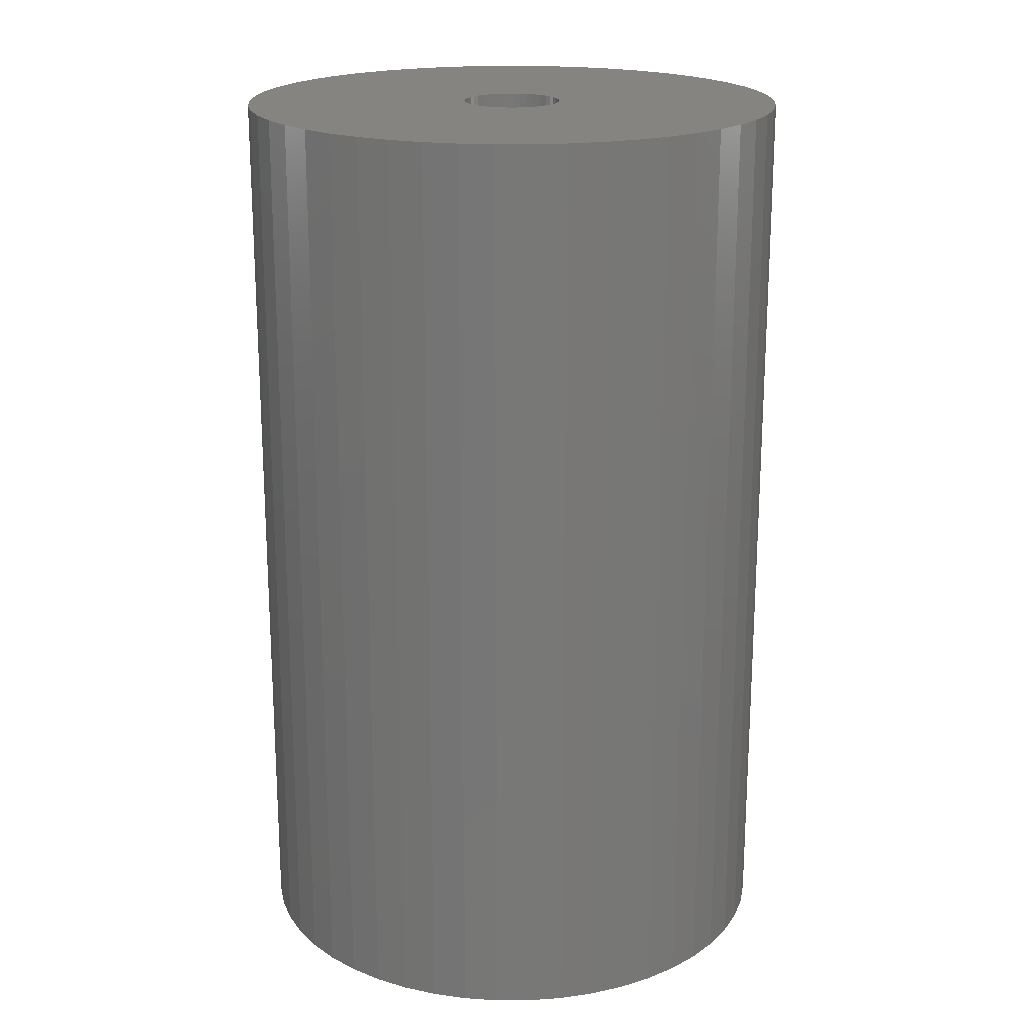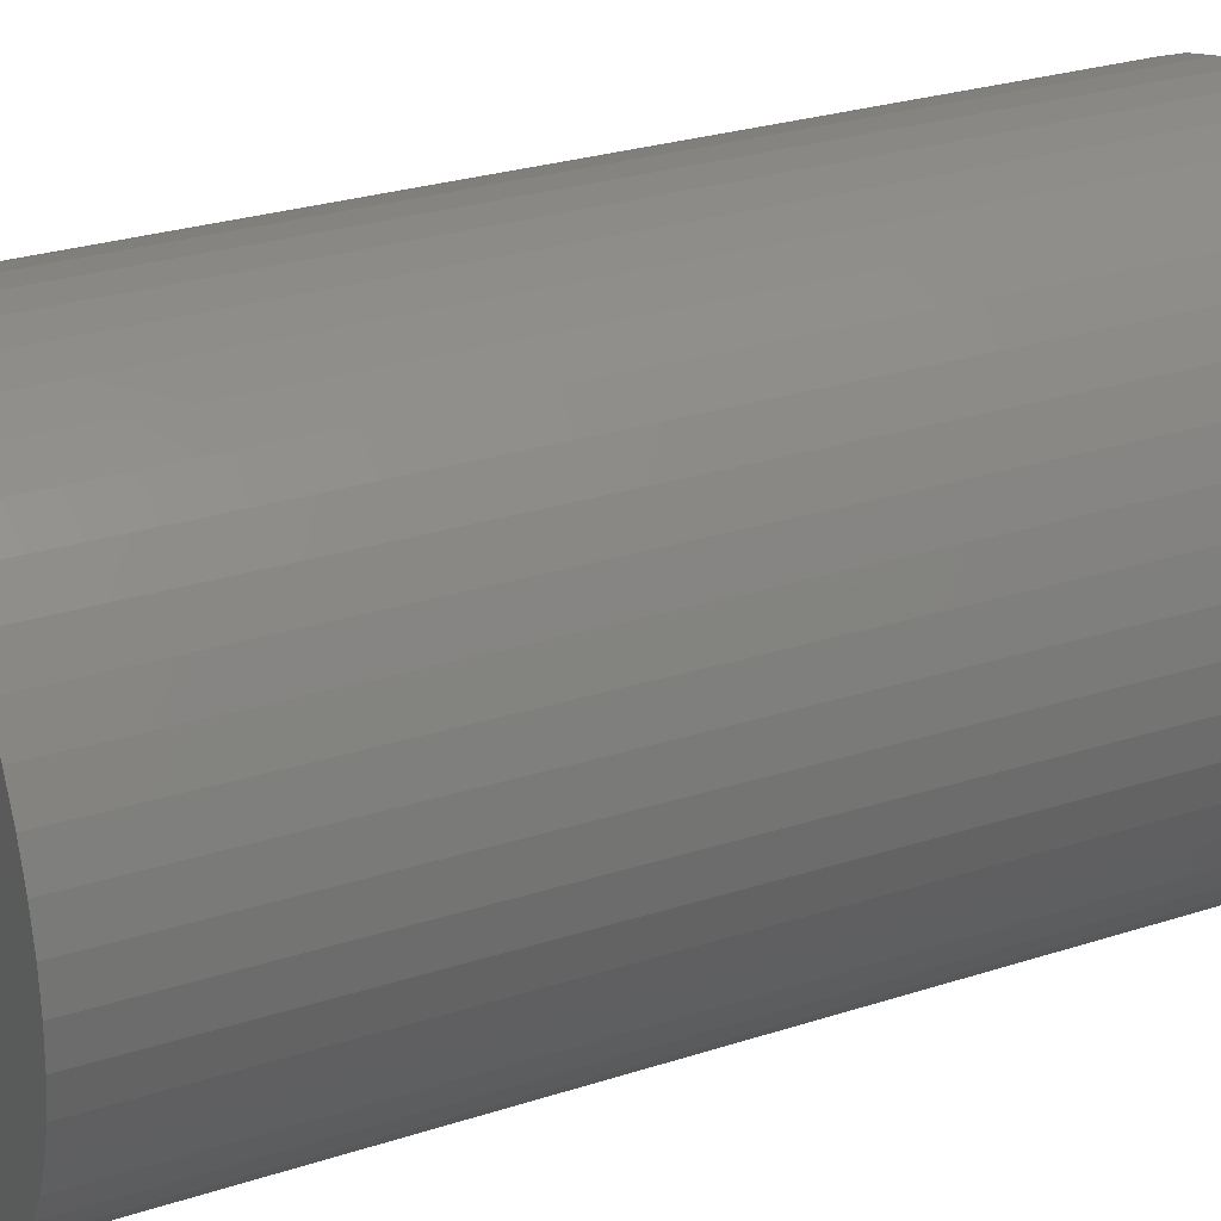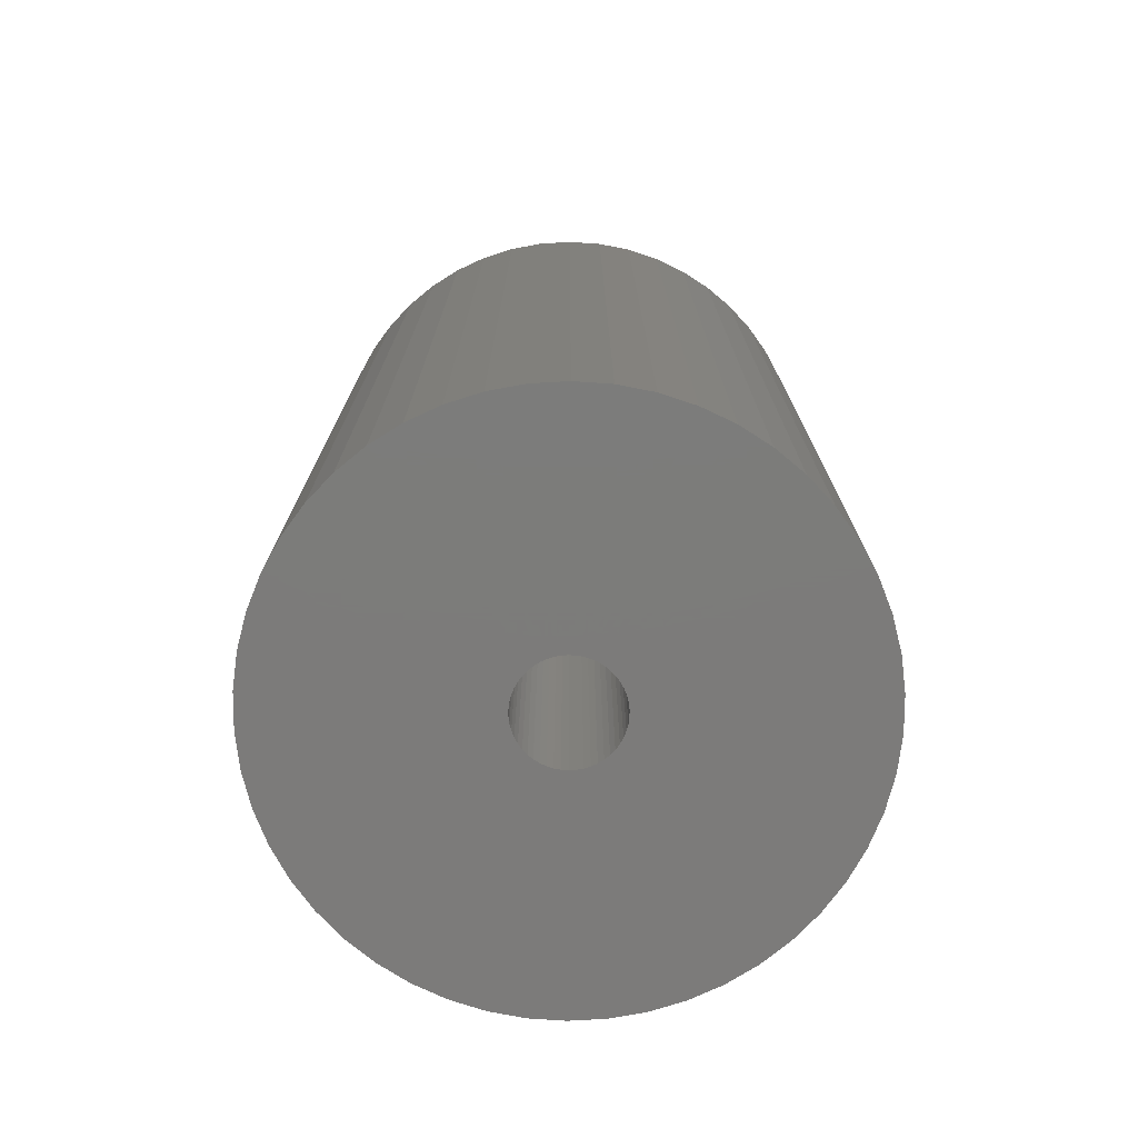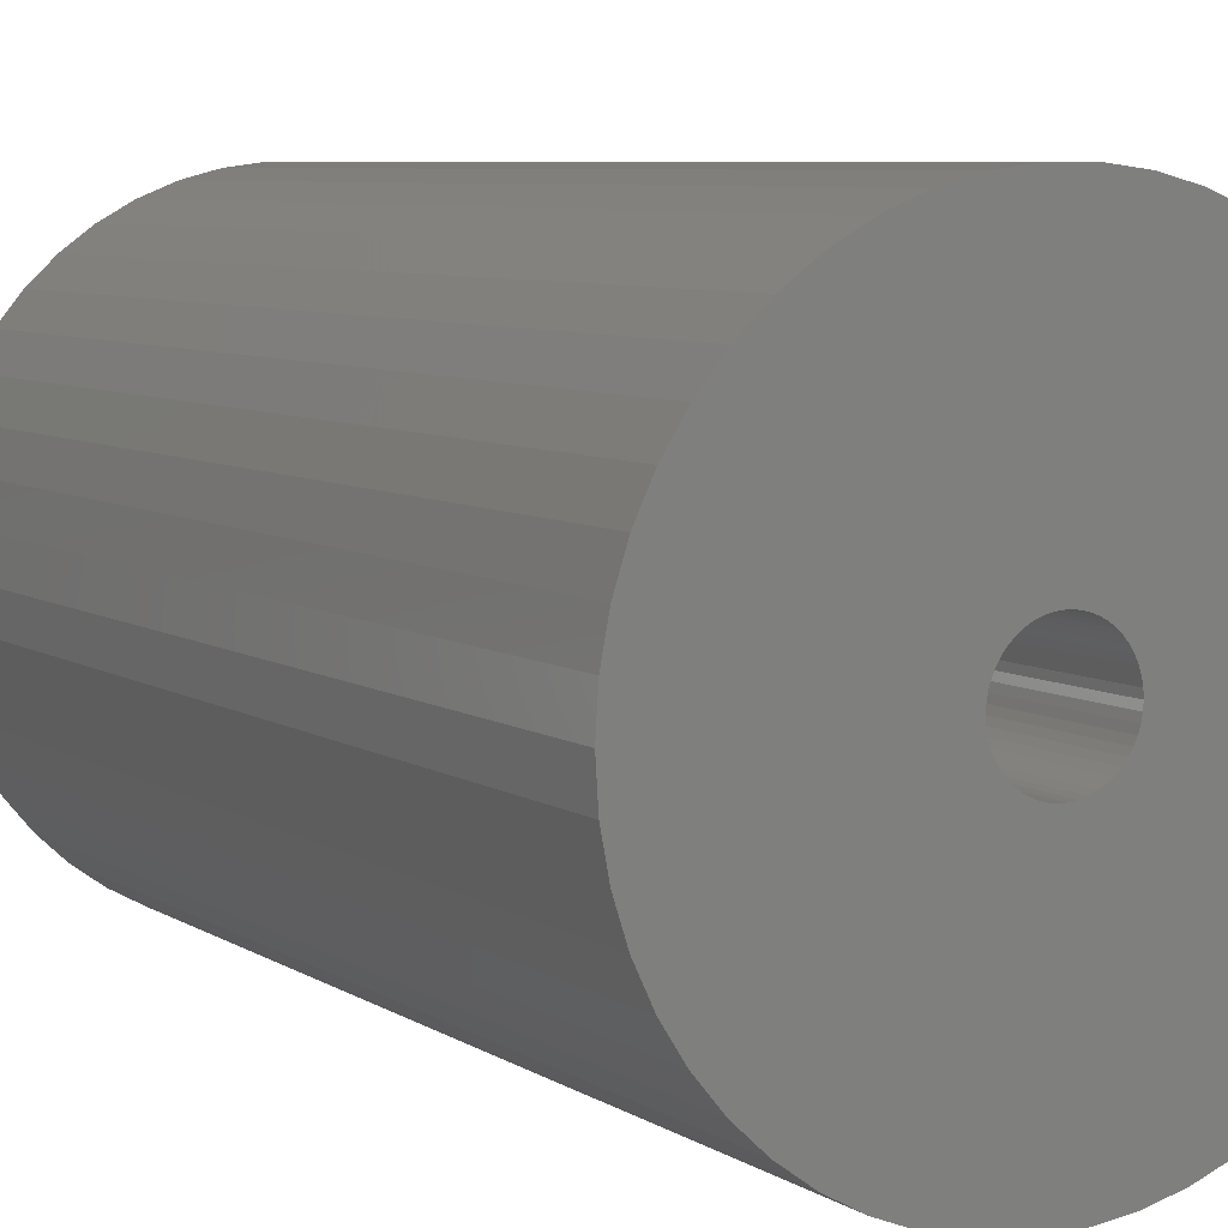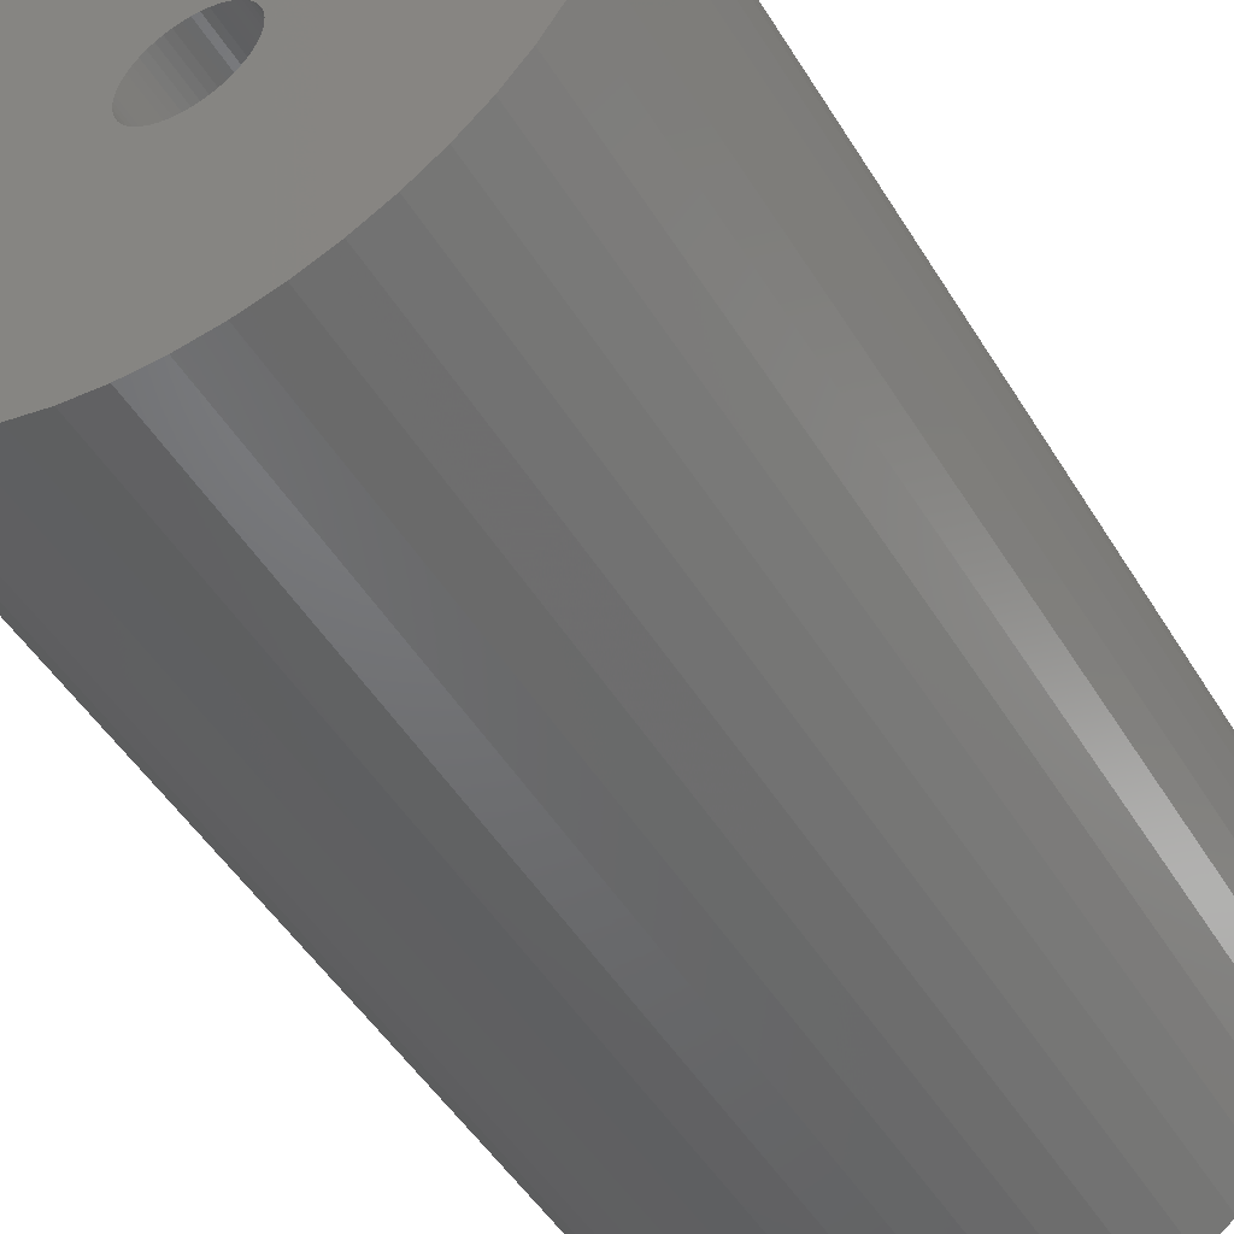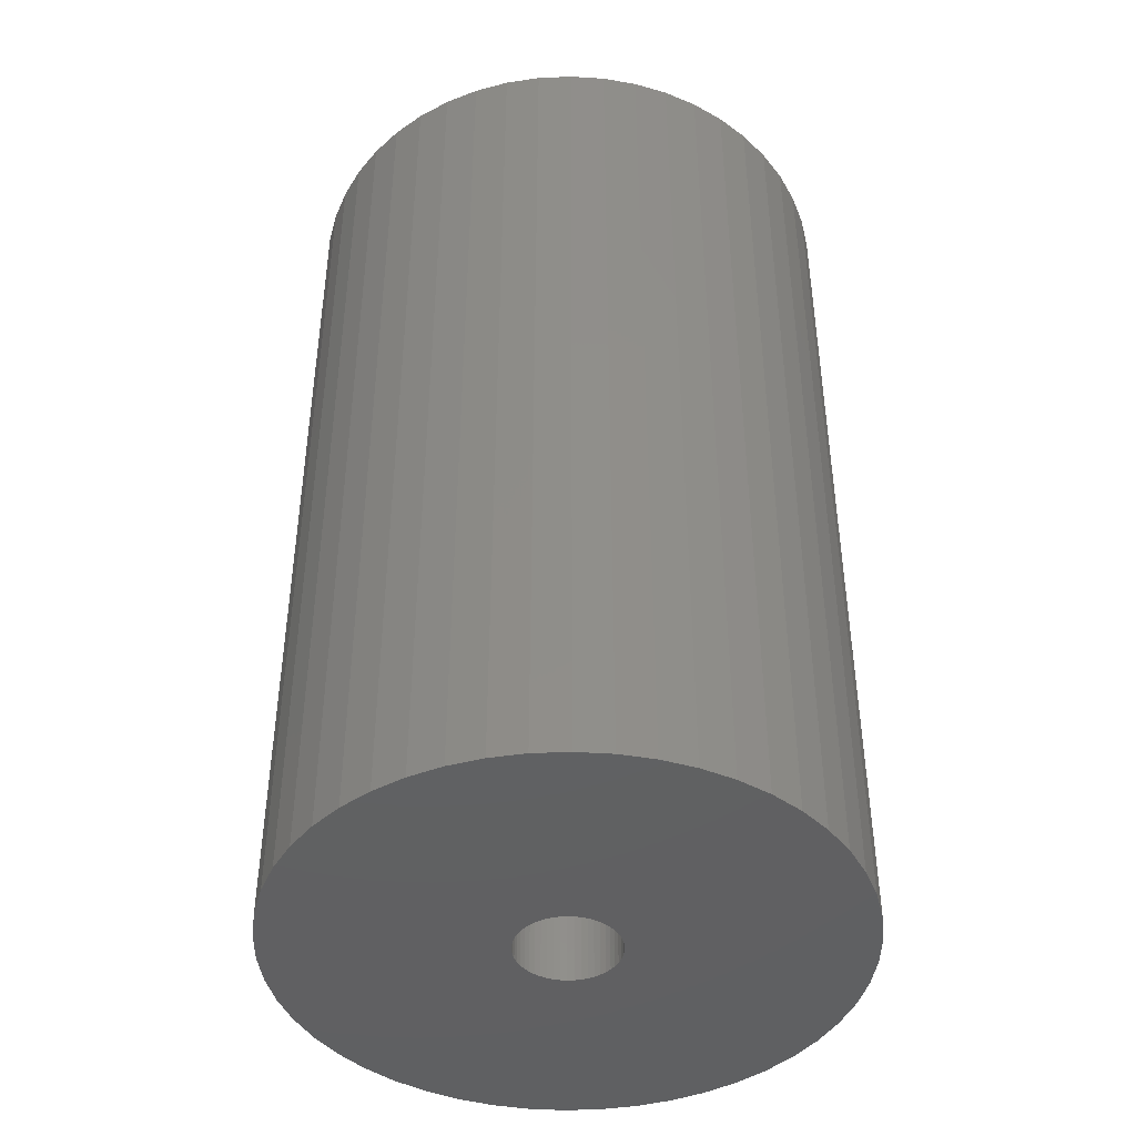
<metadata>
{"format":"stl","ext":"stl","renderer":"f3d","projection":"perspective","resolution":1024,"background":"white","views":[{"elev":19.6,"azim":114.9,"up":"+Z"},{"elev":27.7,"azim":-116.3,"up":"+Y"},{"elev":-75.1,"azim":147.3,"up":"+Z"},{"elev":6.8,"azim":-30.0,"up":"+Y"},{"elev":-49.3,"azim":30.4,"up":"+Y"},{"elev":-43.3,"azim":-90.7,"up":"+Z"}]}
</metadata>
<code>
# stl→obj: 200 verts, 400 faces
v 18 0 30
v 17.86 2.256 -30
v 17.86 2.256 30
v 18 0 -30
v -18 0 -30
v -17.86 2.256 30
v -17.86 2.256 -30
v -18 0 30
v 1.13 17.96 -30
v -1.13 17.96 30
v 1.13 17.96 30
v -1.13 17.96 -30
v 13.12 12.32 -30
v 11.47 13.87 30
v 13.12 12.32 30
v 11.47 13.87 -30
v -11.47 13.87 -30
v -13.12 12.32 30
v -11.47 13.87 30
v -13.12 12.32 -30
v -5.562 17.12 -30
v -7.664 16.29 30
v -5.562 17.12 30
v -7.664 16.29 -30
v 16.74 6.626 30
v 15.77 8.672 -30
v 15.77 8.672 30
v 16.74 6.626 -30
v 17.43 4.476 -30
v 17.43 4.476 30
v 14.56 10.58 -30
v 14.56 10.58 30
v 7.664 16.29 -30
v 5.562 17.12 30
v 7.664 16.29 30
v 5.562 17.12 -30
v 3.373 17.68 30
v 3.373 17.68 -30
v 9.645 15.2 30
v 9.645 15.2 -30
v -15.77 8.672 -30
v -14.56 10.58 30
v -14.56 10.58 -30
v -15.77 8.672 30
v -17.43 4.476 -30
v -16.74 6.626 30
v -16.74 6.626 -30
v -17.43 4.476 30
v -9.645 15.2 30
v -9.645 15.2 -30
v -3.373 17.68 30
v -3.373 17.68 -30
v 17.86 -2.256 30
v 17.86 -2.256 -30
v 1.13 -17.96 -30
v 3.373 -17.68 30
v 1.13 -17.96 30
v 3.373 -17.68 -30
v 7.664 -16.29 -30
v 9.645 -15.2 30
v 7.664 -16.29 30
v 9.645 -15.2 -30
v 16.74 -6.626 30
v 17.43 -4.476 -30
v 17.43 -4.476 30
v 16.74 -6.626 -30
v -16.74 -6.626 -30
v -17.43 -4.476 30
v -17.43 -4.476 -30
v -16.74 -6.626 30
v 5.562 -17.12 -30
v 5.562 -17.12 30
v 3.25 0 30
v 3.224 0.4073 30
v 3.148 0.8082 30
v 3.224 -0.4073 30
v 3.022 1.196 30
v 2.848 1.566 30
v 3.148 -0.8082 30
v 2.629 1.91 30
v 2.369 2.225 30
v 3.022 -1.196 30
v 2.072 2.504 30
v 15.77 -8.672 30
v 1.741 2.744 30
v 2.848 -1.566 30
v 1.384 2.941 30
v 14.56 -10.58 30
v 1.004 3.091 30
v 2.629 -1.91 30
v 13.12 -12.32 30
v 0.609 3.192 30
v 0.2041 3.244 30
v -0.2041 3.244 30
v -0.609 3.192 30
v -1.004 3.091 30
v -1.384 2.941 30
v -1.741 2.744 30
v -2.072 2.504 30
v -2.369 2.225 30
v -2.629 1.91 30
v 2.369 -2.225 30
v 11.47 -13.87 30
v 2.072 -2.504 30
v 1.741 -2.744 30
v 1.384 -2.941 30
v 1.004 -3.091 30
v 0.609 -3.192 30
v 0.2041 -3.244 30
v -0.2041 -3.244 30
v -1.13 -17.96 30
v -0.609 -3.192 30
v -3.373 -17.68 30
v -1.004 -3.091 30
v -5.562 -17.12 30
v -1.384 -2.941 30
v -7.664 -16.29 30
v -1.741 -2.744 30
v -9.645 -15.2 30
v -2.072 -2.504 30
v -11.47 -13.87 30
v -2.369 -2.225 30
v -13.12 -12.32 30
v -2.629 -1.91 30
v -14.56 -10.58 30
v -2.848 -1.566 30
v -15.77 -8.672 30
v -3.022 -1.196 30
v -3.148 -0.8082 30
v -3.224 -0.4073 30
v -17.86 -2.256 30
v -3.25 0 30
v -2.848 1.566 30
v -3.022 1.196 30
v -3.148 0.8082 30
v -3.224 0.4073 30
v 15.77 -8.672 -30
v 14.56 -10.58 -30
v -3.373 -17.68 -30
v -1.13 -17.96 -30
v -13.12 -12.32 -30
v -14.56 -10.58 -30
v -17.86 -2.256 -30
v -7.664 -16.29 -30
v -5.562 -17.12 -30
v -9.645 -15.2 -30
v -11.47 -13.87 -30
v -15.77 -8.672 -30
v 3.25 0 -30
v 3.224 -0.4073 -30
v 3.148 -0.8082 -30
v 3.224 0.4073 -30
v 3.022 -1.196 -30
v 2.848 -1.566 -30
v 3.148 0.8082 -30
v 2.629 -1.91 -30
v 13.12 -12.32 -30
v 2.369 -2.225 -30
v 11.47 -13.87 -30
v 3.022 1.196 -30
v 2.072 -2.504 -30
v 1.741 -2.744 -30
v 2.848 1.566 -30
v 1.384 -2.941 -30
v 1.004 -3.091 -30
v 2.629 1.91 -30
v 0.609 -3.192 -30
v 0.2041 -3.244 -30
v -0.2041 -3.244 -30
v -0.609 -3.192 -30
v -1.004 -3.091 -30
v -1.384 -2.941 -30
v -1.741 -2.744 -30
v -2.072 -2.504 -30
v -2.369 -2.225 -30
v -2.629 -1.91 -30
v 2.369 2.225 -30
v 2.072 2.504 -30
v 1.741 2.744 -30
v 1.384 2.941 -30
v 1.004 3.091 -30
v 0.609 3.192 -30
v 0.2041 3.244 -30
v -0.2041 3.244 -30
v -0.609 3.192 -30
v -1.004 3.091 -30
v -1.384 2.941 -30
v -1.741 2.744 -30
v -2.072 2.504 -30
v -2.369 2.225 -30
v -2.629 1.91 -30
v -2.848 1.566 -30
v -3.022 1.196 -30
v -3.148 0.8082 -30
v -3.224 0.4073 -30
v -3.25 0 -30
v -2.848 -1.566 -30
v -3.022 -1.196 -30
v -3.148 -0.8082 -30
v -3.224 -0.4073 -30
f 1 2 3
f 2 1 4
f 5 6 7
f 6 5 8
f 9 10 11
f 10 9 12
f 13 14 15
f 14 13 16
f 17 18 19
f 18 17 20
f 21 22 23
f 22 21 24
f 25 26 27
f 26 25 28
f 3 29 30
f 29 3 2
f 27 31 32
f 31 27 26
f 33 34 35
f 34 33 36
f 36 37 34
f 37 36 38
f 16 39 14
f 39 16 40
f 41 42 43
f 42 41 44
f 43 18 20
f 18 43 42
f 45 46 47
f 46 45 48
f 24 49 22
f 49 24 50
f 12 51 10
f 51 12 52
f 53 4 1
f 4 53 54
f 55 56 57
f 56 55 58
f 30 28 25
f 28 30 29
f 32 13 15
f 13 32 31
f 38 11 37
f 11 38 9
f 40 35 39
f 35 40 33
f 47 44 41
f 44 47 46
f 59 60 61
f 60 59 62
f 63 64 65
f 64 63 66
f 65 54 53
f 54 65 64
f 67 68 69
f 68 67 70
f 71 61 72
f 61 71 59
f 58 72 56
f 72 58 71
f 73 1 3
f 74 3 30
f 1 73 53
f 75 30 25
f 76 53 73
f 77 25 27
f 53 76 65
f 78 27 32
f 79 65 76
f 80 32 15
f 65 79 63
f 81 15 14
f 82 63 79
f 83 14 39
f 63 82 84
f 85 39 35
f 86 84 82
f 87 35 34
f 84 86 88
f 89 34 37
f 90 88 86
f 88 90 91
f 3 74 73
f 30 75 74
f 25 77 75
f 27 78 77
f 32 80 78
f 15 81 80
f 14 83 81
f 39 85 83
f 35 87 85
f 92 37 11
f 34 89 87
f 37 92 89
f 11 93 92
f 11 94 93
f 10 94 11
f 94 10 95
f 51 95 10
f 95 51 96
f 23 96 51
f 96 23 97
f 22 97 23
f 97 22 98
f 49 98 22
f 98 49 99
f 19 99 49
f 99 19 100
f 100 18 101
f 18 100 19
f 102 91 90
f 91 102 103
f 104 103 102
f 103 104 60
f 105 60 104
f 60 105 61
f 106 61 105
f 61 106 72
f 107 72 106
f 72 107 56
f 108 56 107
f 56 108 57
f 109 57 108
f 110 57 109
f 111 110 112
f 113 112 114
f 110 111 57
f 115 114 116
f 117 116 118
f 119 118 120
f 121 120 122
f 123 122 124
f 125 124 126
f 127 126 128
f 70 128 129
f 68 129 130
f 112 113 111
f 131 130 132
f 42 101 18
f 101 42 133
f 114 115 113
f 44 133 42
f 116 117 115
f 133 44 134
f 118 119 117
f 46 134 44
f 120 121 119
f 134 46 135
f 122 123 121
f 48 135 46
f 124 125 123
f 135 48 136
f 126 127 125
f 6 136 48
f 128 70 127
f 136 6 132
f 129 68 70
f 8 132 6
f 130 131 68
f 132 8 131
f 7 48 45
f 48 7 6
f 50 19 49
f 19 50 17
f 52 23 51
f 23 52 21
f 88 137 84
f 137 88 138
f 139 111 113
f 111 139 140
f 141 125 142
f 125 141 123
f 143 8 5
f 8 143 131
f 84 66 63
f 66 84 137
f 140 57 111
f 57 140 55
f 144 115 117
f 115 144 145
f 146 117 119
f 117 146 144
f 141 121 123
f 121 141 147
f 142 127 148
f 127 142 125
f 148 70 67
f 70 148 127
f 149 4 54
f 150 54 64
f 4 149 2
f 151 64 66
f 152 2 149
f 153 66 137
f 2 152 29
f 154 137 138
f 155 29 152
f 156 138 157
f 29 155 28
f 158 157 159
f 160 28 155
f 161 159 62
f 28 160 26
f 162 62 59
f 163 26 160
f 164 59 71
f 26 163 31
f 165 71 58
f 166 31 163
f 31 166 13
f 54 150 149
f 64 151 150
f 66 153 151
f 137 154 153
f 138 156 154
f 157 158 156
f 159 161 158
f 62 162 161
f 59 164 162
f 167 58 55
f 71 165 164
f 58 167 165
f 55 168 167
f 55 169 168
f 140 169 55
f 169 140 170
f 139 170 140
f 170 139 171
f 145 171 139
f 171 145 172
f 144 172 145
f 172 144 173
f 146 173 144
f 173 146 174
f 147 174 146
f 174 147 175
f 175 141 176
f 141 175 147
f 177 13 166
f 13 177 16
f 178 16 177
f 16 178 40
f 179 40 178
f 40 179 33
f 180 33 179
f 33 180 36
f 181 36 180
f 36 181 38
f 182 38 181
f 38 182 9
f 183 9 182
f 184 9 183
f 12 184 185
f 52 185 186
f 184 12 9
f 21 186 187
f 24 187 188
f 50 188 189
f 17 189 190
f 20 190 191
f 43 191 192
f 41 192 193
f 47 193 194
f 45 194 195
f 185 52 12
f 7 195 196
f 142 176 141
f 176 142 197
f 186 21 52
f 148 197 142
f 187 24 21
f 197 148 198
f 188 50 24
f 67 198 148
f 189 17 50
f 198 67 199
f 190 20 17
f 69 199 67
f 191 43 20
f 199 69 200
f 192 41 43
f 143 200 69
f 193 47 41
f 200 143 196
f 194 45 47
f 5 196 143
f 195 7 45
f 196 5 7
f 69 131 143
f 131 69 68
f 159 91 103
f 91 159 157
f 62 103 60
f 103 62 159
f 91 138 88
f 138 91 157
f 145 113 115
f 113 145 139
f 147 119 121
f 119 147 146
f 160 78 163
f 78 160 77
f 135 193 134
f 193 135 194
f 163 80 166
f 80 163 78
f 181 87 89
f 87 181 180
f 187 96 97
f 96 187 186
f 134 192 133
f 192 134 193
f 151 76 150
f 76 151 79
f 179 83 85
f 83 179 178
f 101 190 100
f 190 101 191
f 188 97 98
f 97 188 187
f 185 94 95
f 94 185 184
f 149 74 152
f 74 149 73
f 153 79 151
f 79 153 82
f 161 105 104
f 105 161 162
f 155 77 160
f 77 155 75
f 178 81 83
f 81 178 177
f 166 81 177
f 81 166 80
f 184 93 94
f 93 184 183
f 182 89 92
f 89 182 181
f 180 85 87
f 85 180 179
f 132 195 136
f 195 132 196
f 133 191 101
f 191 133 192
f 186 95 96
f 95 186 185
f 189 98 99
f 98 189 188
f 190 99 100
f 99 190 189
f 150 73 149
f 73 150 76
f 156 86 154
f 86 156 90
f 126 198 128
f 198 126 197
f 167 109 108
f 109 167 168
f 158 104 102
f 104 158 161
f 152 75 155
f 75 152 74
f 183 92 93
f 92 183 182
f 136 194 135
f 194 136 195
f 154 82 153
f 82 154 86
f 170 114 112
f 114 170 171
f 169 112 110
f 112 169 170
f 130 196 132
f 196 130 200
f 128 199 129
f 199 128 198
f 165 108 107
f 108 165 167
f 162 106 105
f 106 162 164
f 173 120 118
f 120 173 174
f 171 116 114
f 116 171 172
f 168 110 109
f 110 168 169
f 122 176 124
f 176 122 175
f 174 122 120
f 122 174 175
f 129 200 130
f 200 129 199
f 158 90 156
f 90 158 102
f 172 118 116
f 118 172 173
f 124 197 126
f 197 124 176
f 164 107 106
f 107 164 165

</code>
